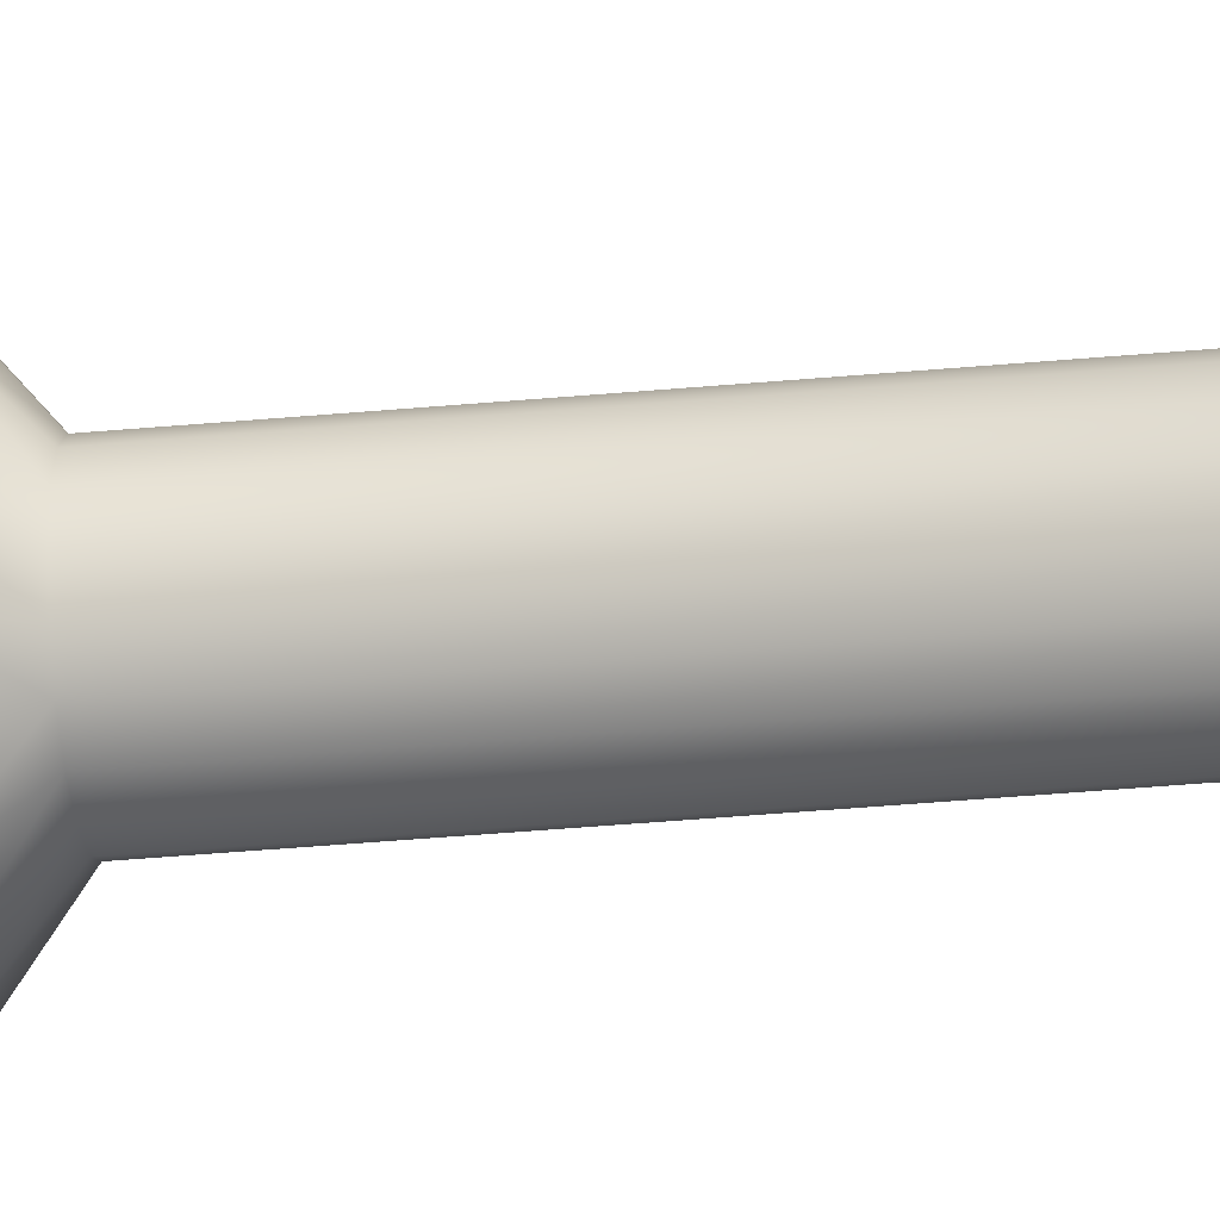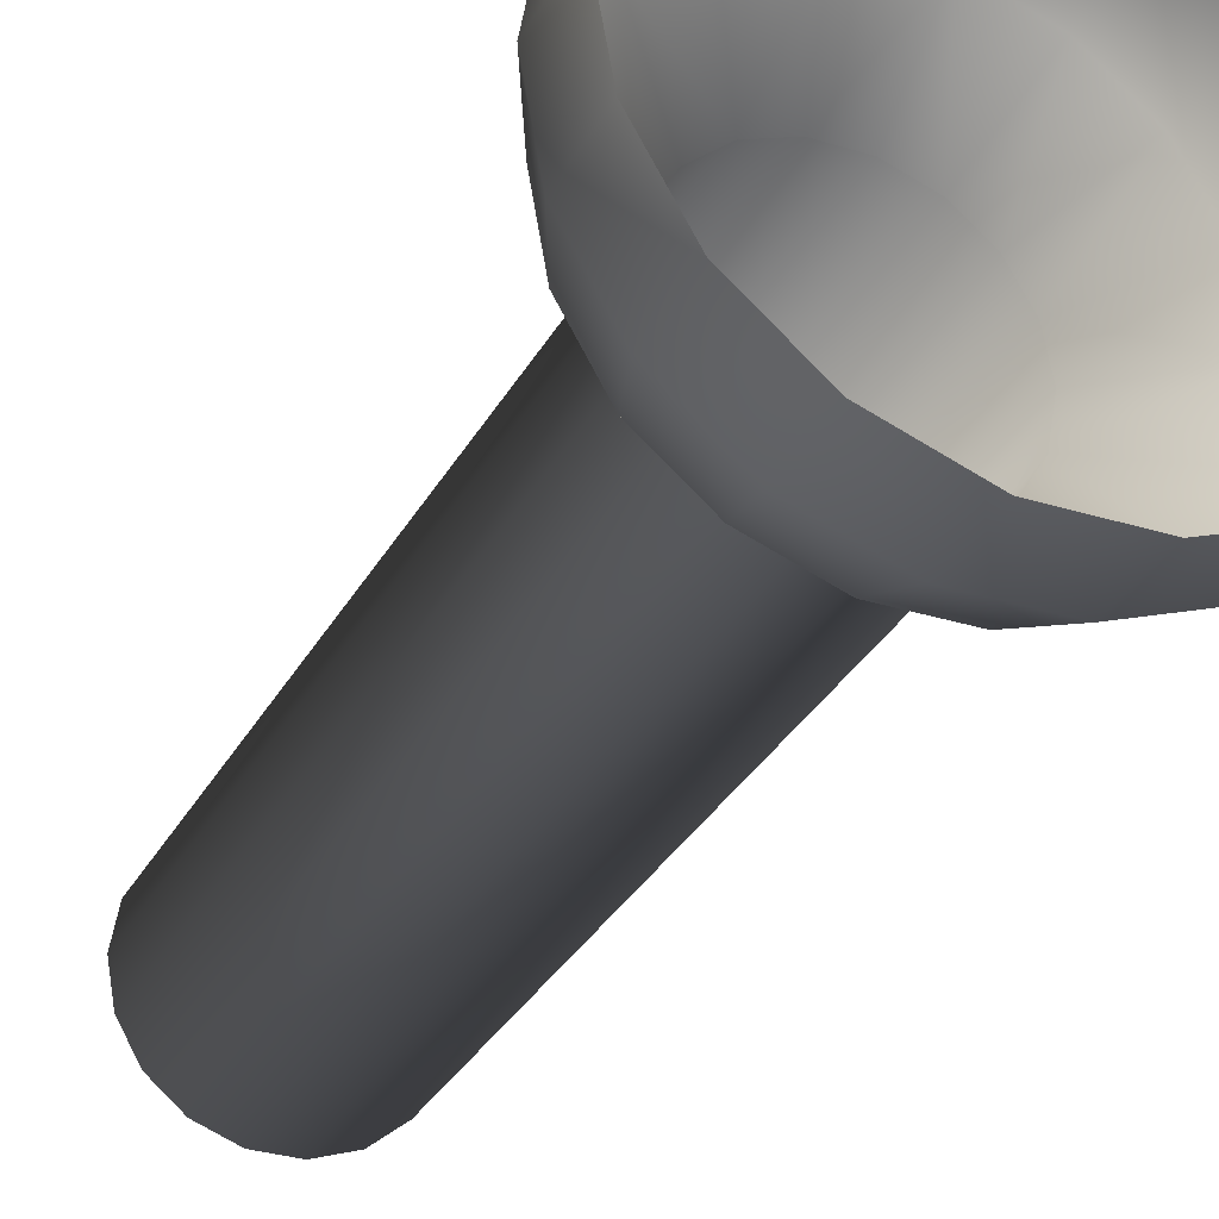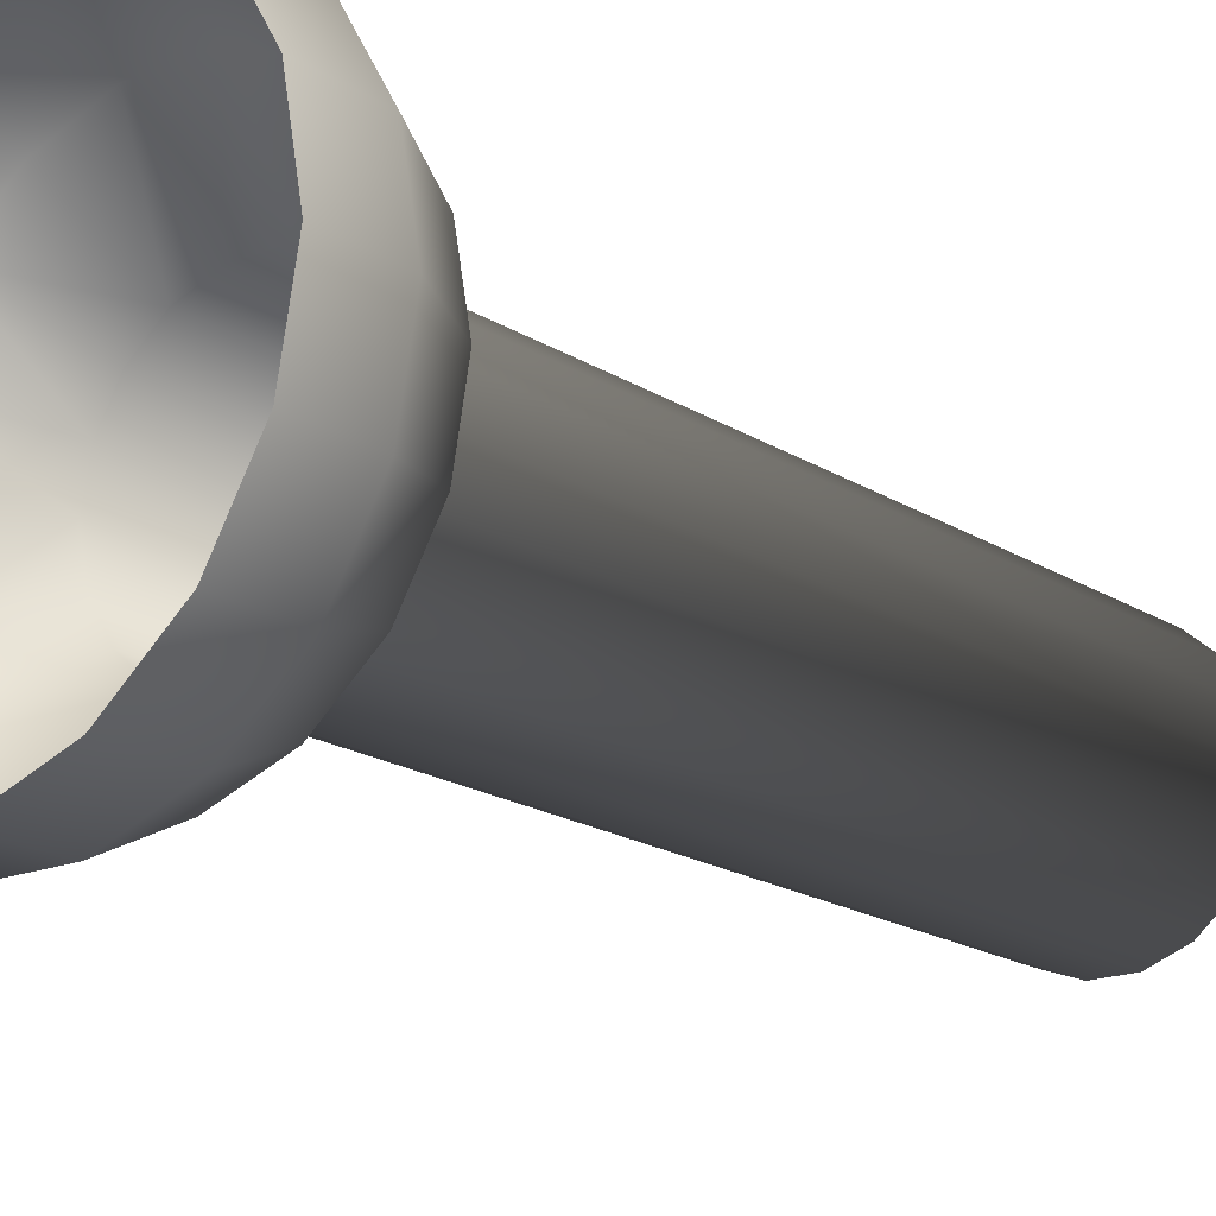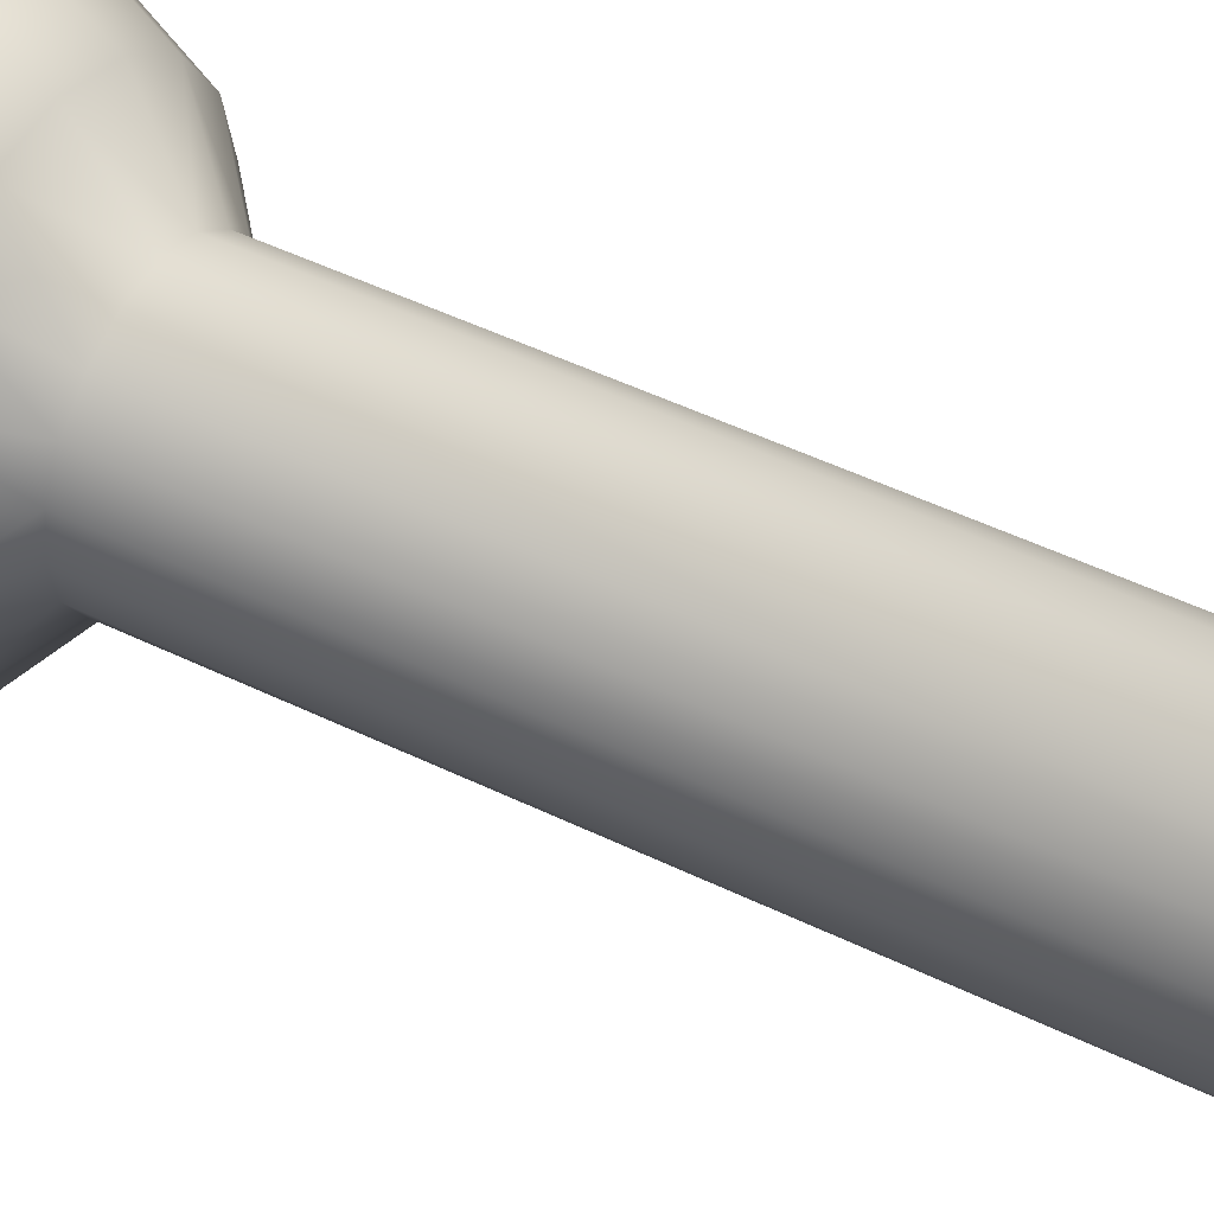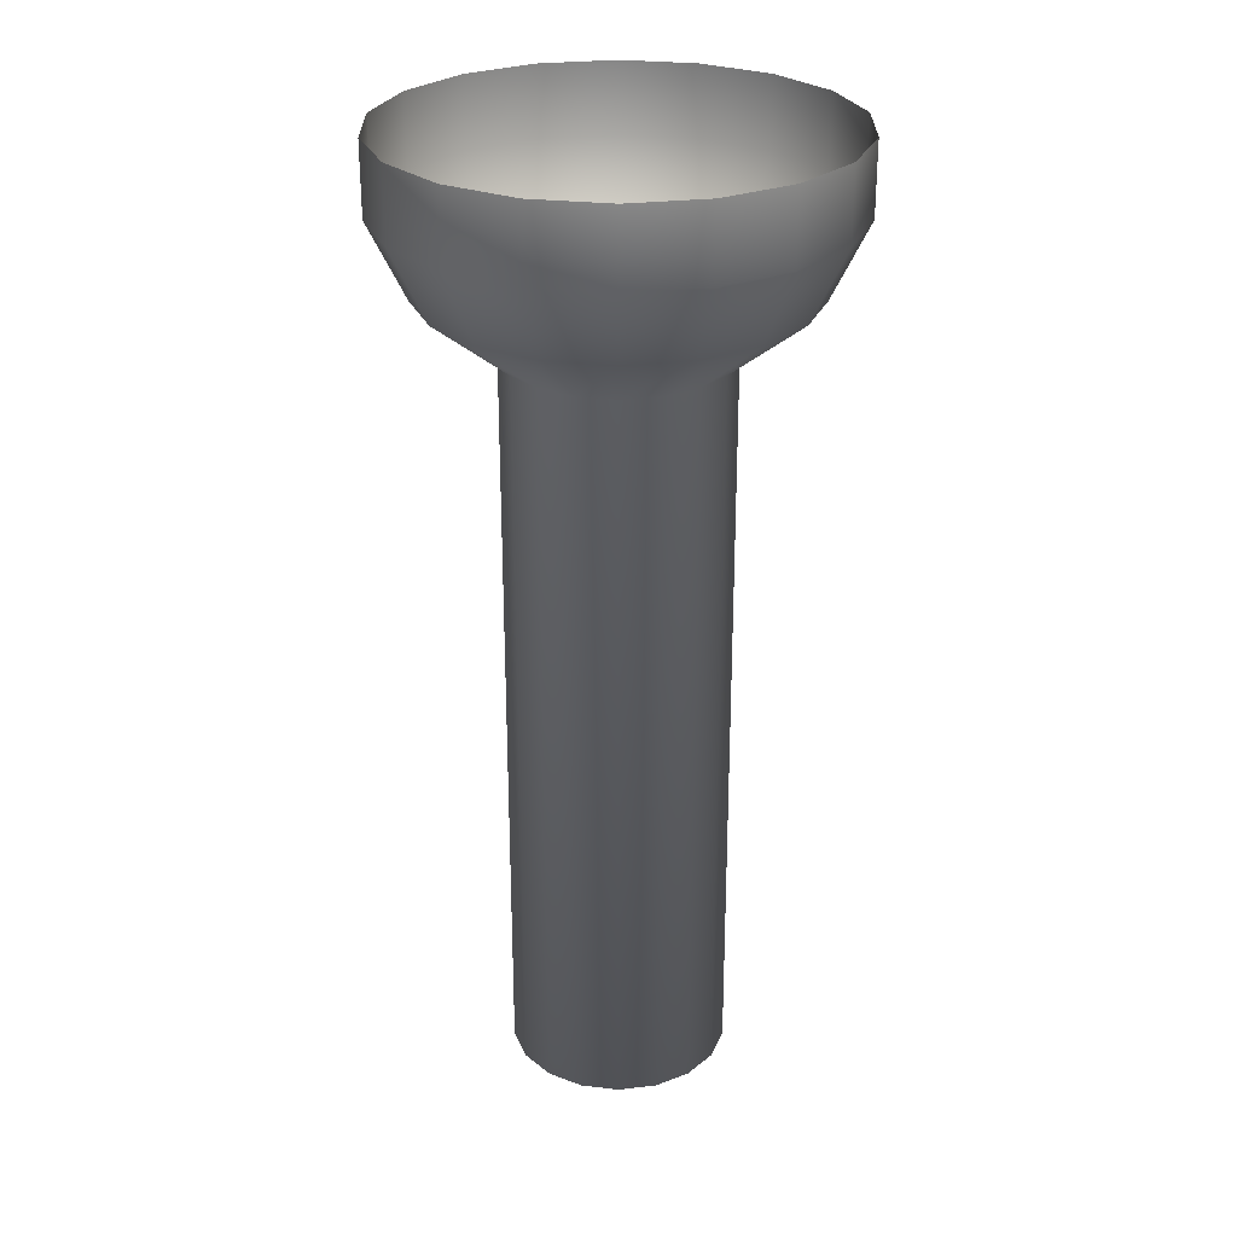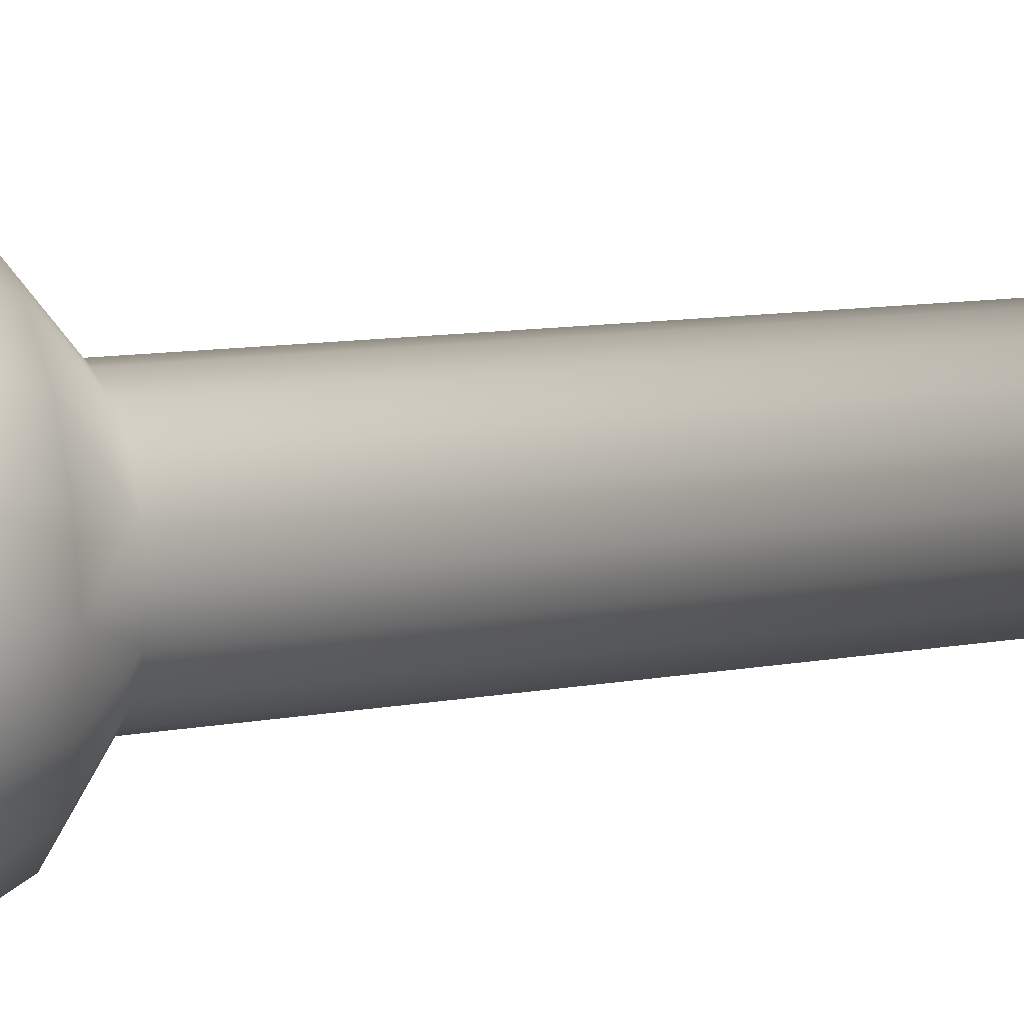
<metadata>
{"format":"obj","ext":"obj","renderer":"f3d","projection":"perspective","resolution":1024,"background":"white","views":[{"elev":-67.1,"azim":94.5,"up":"+Y"},{"elev":-31.0,"azim":-24.0,"up":"+Y"},{"elev":-17.5,"azim":38.3,"up":"+Y"},{"elev":51.0,"azim":117.7,"up":"+Y"},{"elev":27.6,"azim":149.9,"up":"+Z"},{"elev":11.1,"azim":66.0,"up":"+Y"}]}
</metadata>
<code>
o nexus01.012
v 0.9877 0.7559 -0.1
v 0.9735 0.6753 -0.1
v 0.9735 0.6753 -0.1764
v 0.9877 0.7559 -0.1764
v 0.9326 0.6045 -0.1
v 0.9326 0.6045 -0.1764
v 0.8699 0.5519 -0.1
v 0.8699 0.5519 -0.1764
v 0.793 0.5239 -0.1
v 0.793 0.5239 -0.1764
v 0.7112 0.5239 -0.1
v 0.7112 0.5239 -0.1764
v 0.6343 0.5519 -0.1
v 0.6343 0.5519 -0.1764
v 0.5716 0.6045 -0.1
v 0.5716 0.6045 -0.1764
v 0.5307 0.6753 -0.1
v 0.5307 0.6753 -0.1764
v 0.5165 0.7559 -0.1
v 0.5165 0.7559 -0.1764
v 0.5307 0.8365 -0.1
v 0.5307 0.8365 -0.1764
v 0.5716 0.9074 -0.1
v 0.5716 0.9074 -0.1764
v 0.6343 0.96 -0.1
v 0.6343 0.96 -0.1764
v 0.7112 0.988 -0.1
v 0.7112 0.988 -0.1764
v 0.793 0.988 -0.1
v 0.793 0.988 -0.1764
v 0.8699 0.96 -0.1
v 0.8699 0.96 -0.1764
v 0.9326 0.9074 -0.1
v 0.9326 0.9074 -0.1764
v 0.9735 0.8365 -0.1
v 0.9735 0.8365 -0.1764
v 0.9492 0.7559 -0.2563
v 0.9373 0.6885 -0.2563
v 0.8612 0.7162 -0.3207
v 0.8682 0.7559 -0.3207
v 0.9031 0.6292 -0.2563
v 0.841 0.6813 -0.3207
v 0.8506 0.5853 -0.2563
v 0.8101 0.6554 -0.3207
v 0.7863 0.5619 -0.2563
v 0.7723 0.6416 -0.3207
v 0.7179 0.5619 -0.2563
v 0.732 0.6416 -0.3207
v 0.6536 0.5853 -0.2563
v 0.6941 0.6554 -0.3207
v 0.6012 0.6292 -0.2563
v 0.6632 0.6813 -0.3207
v 0.5669 0.6885 -0.2563
v 0.6431 0.7162 -0.3207
v 0.5551 0.7559 -0.2563
v 0.6361 0.7559 -0.3207
v 0.5669 0.8233 -0.2563
v 0.6431 0.7956 -0.3207
v 0.6012 0.8826 -0.2563
v 0.6632 0.8305 -0.3207
v 0.6536 0.9266 -0.2563
v 0.6941 0.8564 -0.3207
v 0.7179 0.95 -0.2563
v 0.732 0.8702 -0.3207
v 0.7863 0.95 -0.2563
v 0.7723 0.8702 -0.3207
v 0.8506 0.9266 -0.2563
v 0.8101 0.8564 -0.3207
v 0.9031 0.8826 -0.2563
v 0.841 0.8305 -0.3207
v 0.9373 0.8233 -0.2563
v 0.8612 0.7956 -0.3207
v 0.8612 0.7162 -1.111
v 0.8682 0.7559 -1.111
v 0.841 0.6813 -1.111
v 0.8101 0.6554 -1.111
v 0.7723 0.6416 -1.111
v 0.732 0.6416 -1.111
v 0.6941 0.6554 -1.111
v 0.6632 0.6813 -1.111
v 0.6431 0.7162 -1.111
v 0.6361 0.7559 -1.111
v 0.6431 0.7956 -1.111
v 0.6632 0.8305 -1.111
v 0.6941 0.8564 -1.111
v 0.732 0.8702 -1.111
v 0.7723 0.8702 -1.111
v 0.8101 0.8564 -1.111
v 0.841 0.8305 -1.111
v 0.8612 0.7956 -1.111
f 2 4 1
f 5 3 2
f 7 6 5
f 9 8 7
f 11 10 9
f 13 12 11
f 15 14 13
f 17 16 15
f 19 18 17
f 21 20 19
f 23 22 21
f 25 24 23
f 27 26 25
f 29 28 27
f 31 30 29
f 33 32 31
f 35 34 33
f 1 36 35
f 37 39 40
f 41 39 38
f 41 44 42
f 43 46 44
f 47 46 45
f 49 48 47
f 51 50 49
f 51 54 52
f 53 56 54
f 57 56 55
f 59 58 57
f 59 62 60
f 63 62 61
f 65 64 63
f 65 68 66
f 67 70 68
f 69 72 70
f 37 72 71
f 77 87 89
f 38 4 3
f 41 3 6
f 8 41 6
f 10 43 8
f 12 45 10
f 14 47 12
f 16 49 14
f 18 51 16
f 20 53 18
f 22 55 20
f 24 57 22
f 26 59 24
f 28 61 26
f 65 28 30
f 67 30 32
f 34 67 32
f 36 69 34
f 4 71 36
f 2 3 4
f 5 6 3
f 7 8 6
f 9 10 8
f 11 12 10
f 13 14 12
f 15 16 14
f 17 18 16
f 19 20 18
f 21 22 20
f 23 24 22
f 25 26 24
f 27 28 26
f 29 30 28
f 31 32 30
f 33 34 32
f 35 36 34
f 1 4 36
f 37 38 39
f 41 42 39
f 41 43 44
f 43 45 46
f 47 48 46
f 49 50 48
f 51 52 50
f 51 53 54
f 53 55 56
f 57 58 56
f 59 60 58
f 59 61 62
f 63 64 62
f 65 66 64
f 65 67 68
f 67 69 70
f 69 71 72
f 37 40 72
f 74 73 75
f 75 76 74
f 77 78 79
f 79 80 77
f 81 82 83
f 83 84 81
f 85 86 87
f 87 88 89
f 89 90 74
f 74 76 77
f 77 80 81
f 81 84 85
f 85 87 77
f 89 74 77
f 77 81 85
f 38 37 4
f 41 38 3
f 8 43 41
f 10 45 43
f 12 47 45
f 14 49 47
f 16 51 49
f 18 53 51
f 20 55 53
f 22 57 55
f 24 59 57
f 26 61 59
f 28 63 61
f 65 63 28
f 67 65 30
f 34 69 67
f 36 71 69
f 4 37 71
f 39 74 40
f 42 73 39
f 44 75 42
f 46 76 44
f 48 77 46
f 50 78 48
f 52 79 50
f 54 80 52
f 56 81 54
f 58 82 56
f 60 83 58
f 62 84 60
f 64 85 62
f 66 86 64
f 68 87 66
f 70 88 68
f 72 89 70
f 40 90 72
f 39 73 74
f 42 75 73
f 44 76 75
f 46 77 76
f 48 78 77
f 50 79 78
f 52 80 79
f 54 81 80
f 56 82 81
f 58 83 82
f 60 84 83
f 62 85 84
f 64 86 85
f 66 87 86
f 68 88 87
f 70 89 88
f 72 90 89
f 40 74 90

</code>
